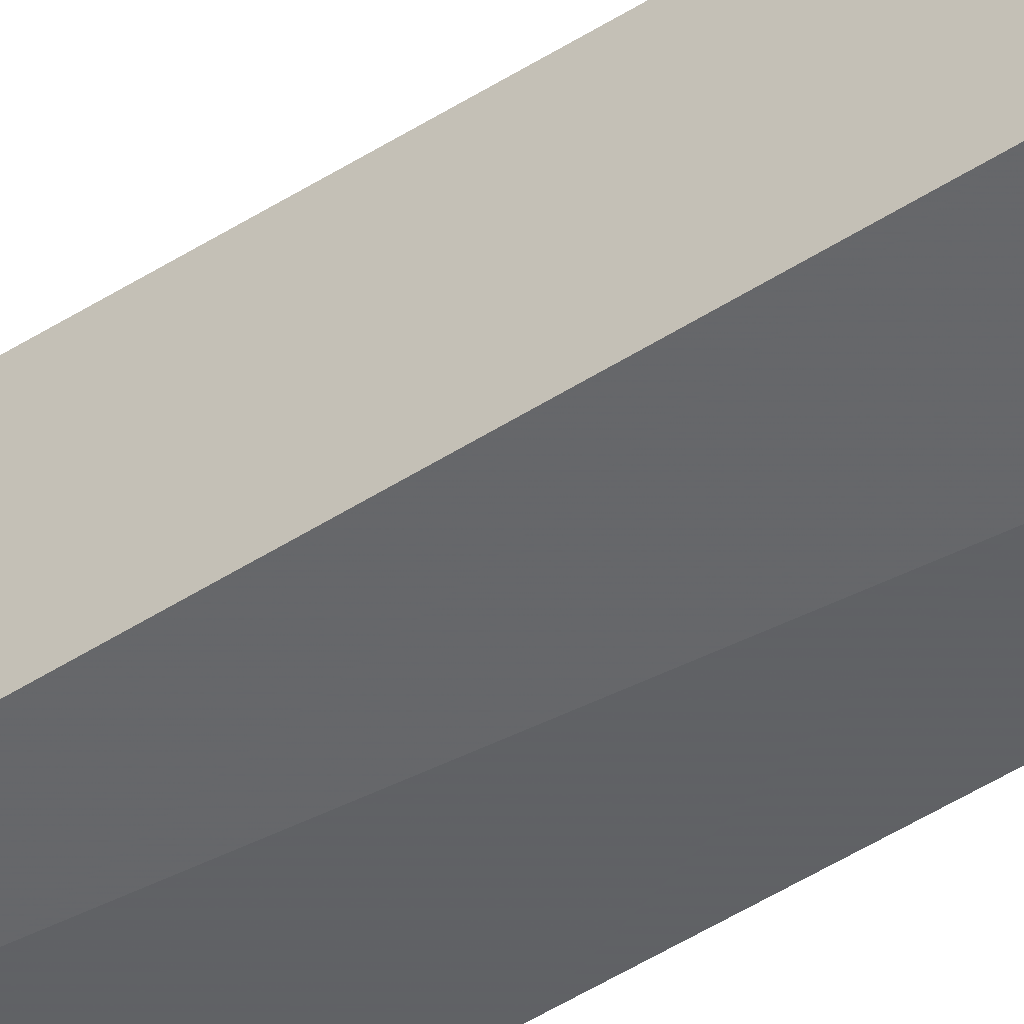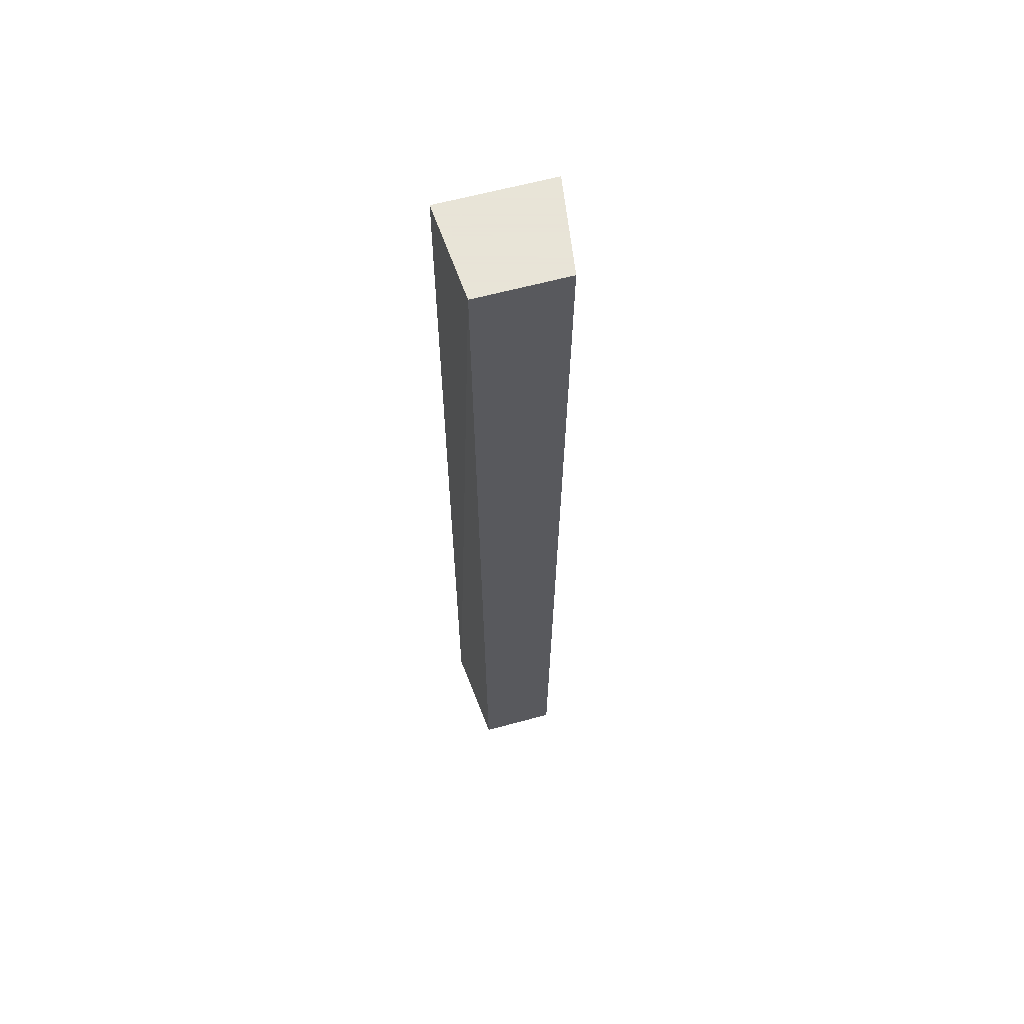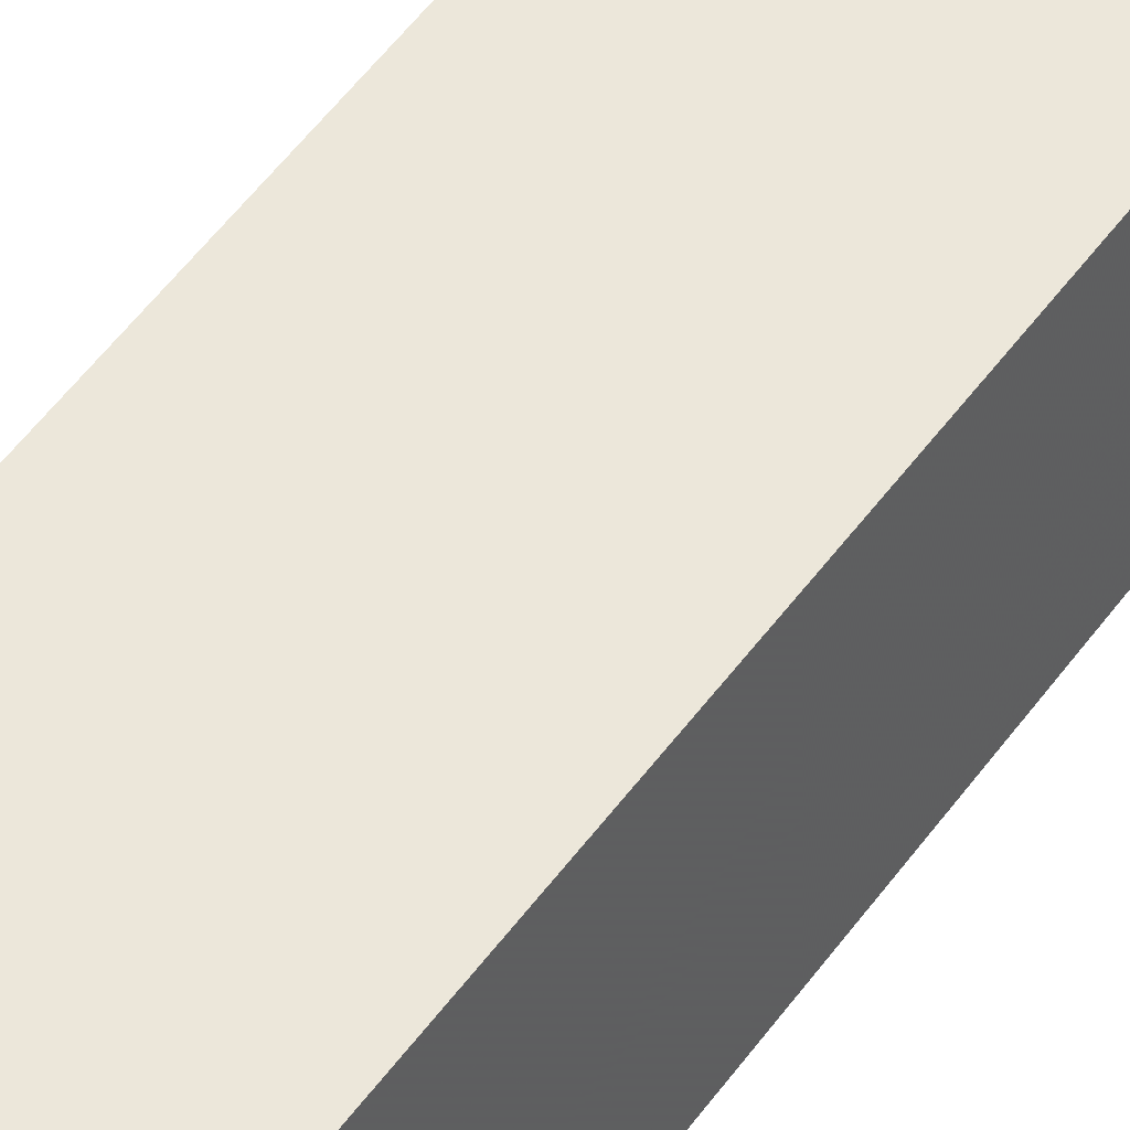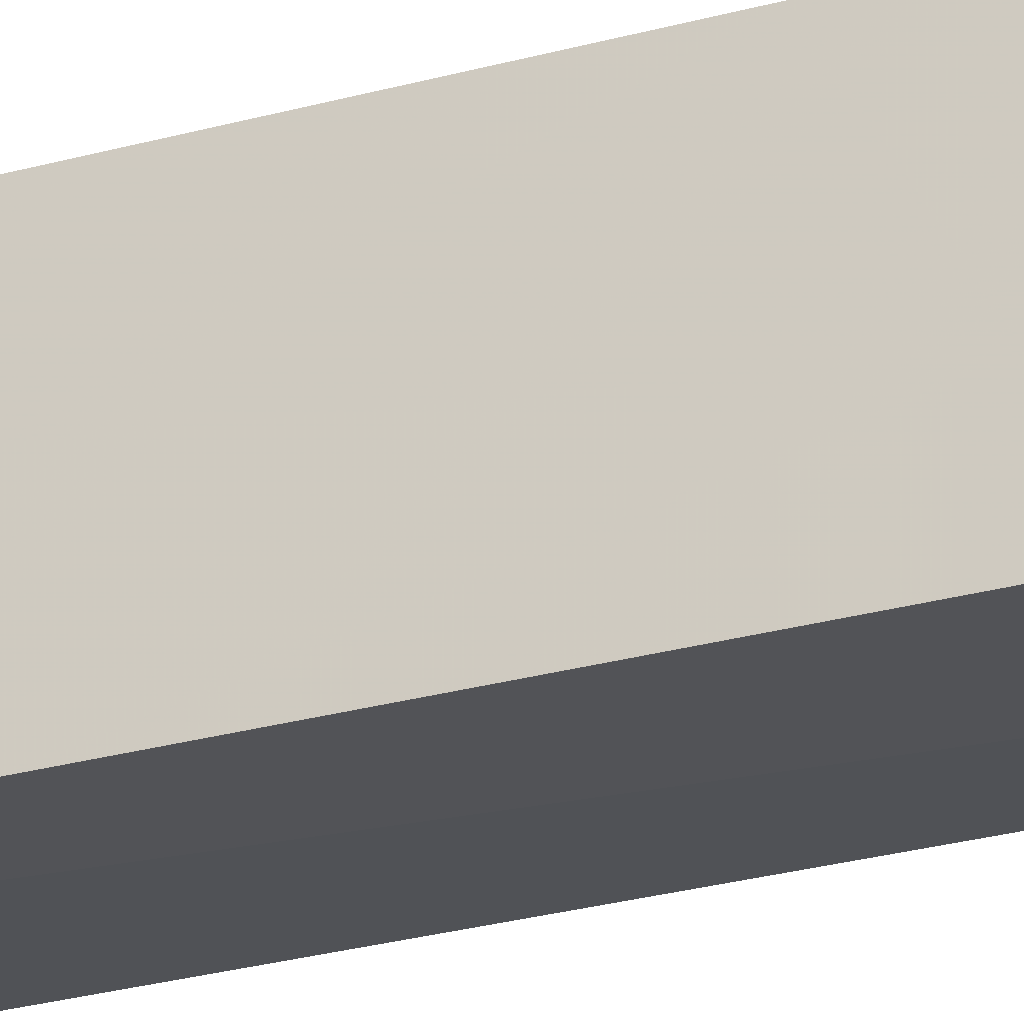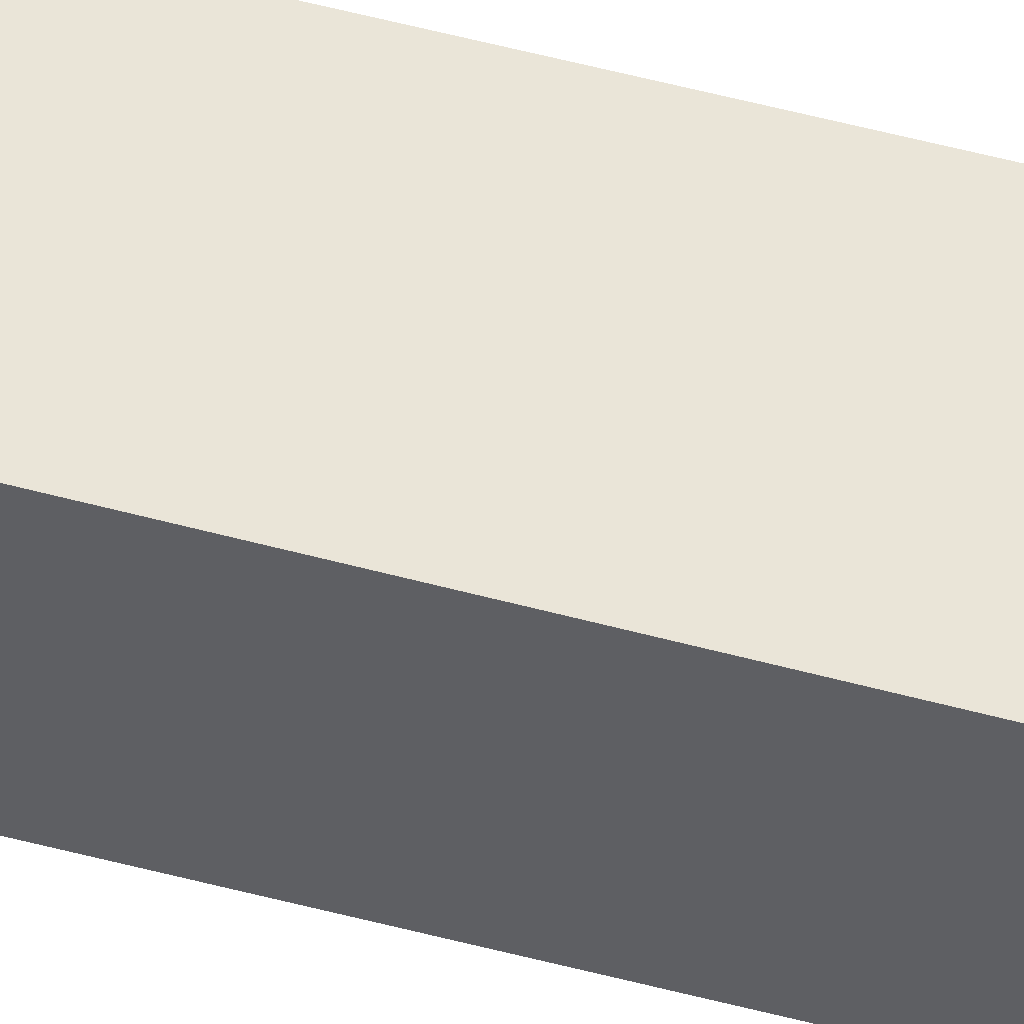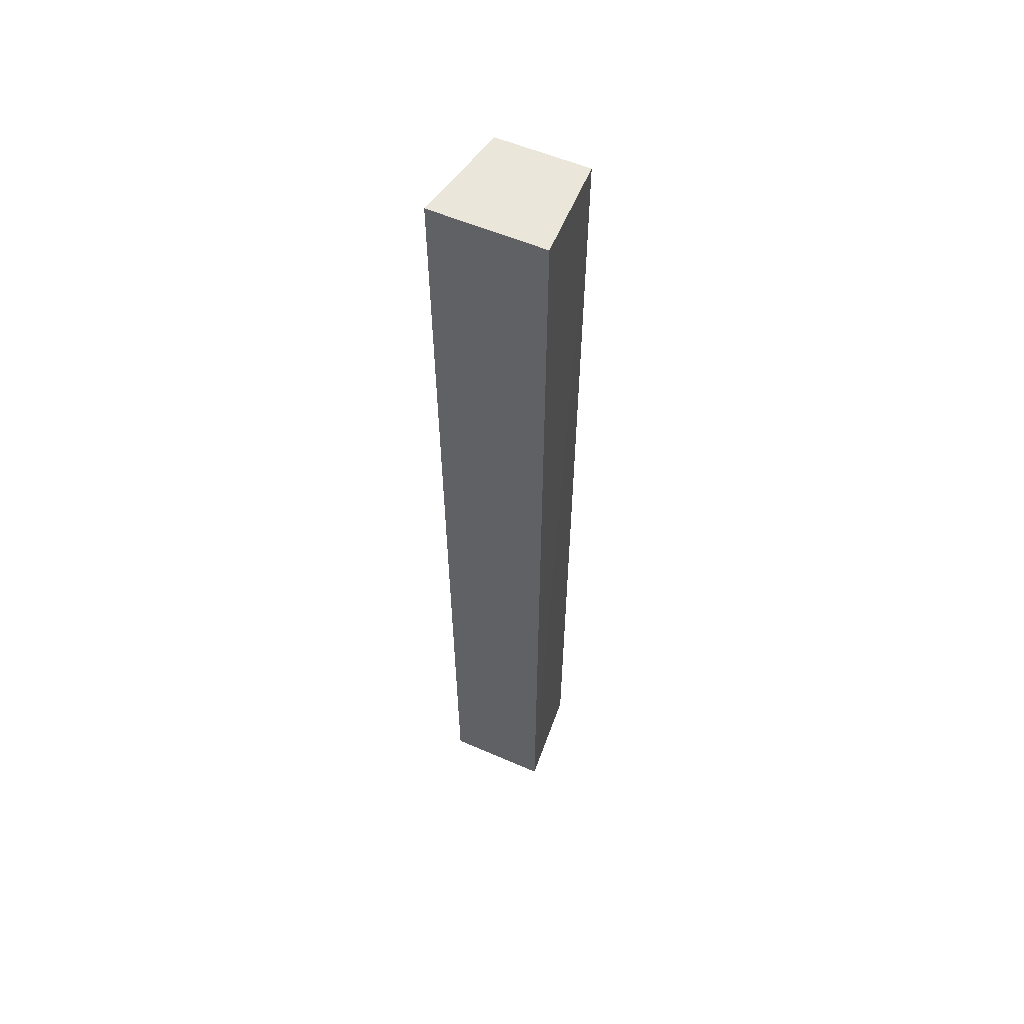
<metadata>
{"format":"obj","ext":"obj","renderer":"f3d","projection":"perspective","resolution":1024,"background":"white","views":[{"elev":-47.8,"azim":125.9,"up":"+Y"},{"elev":61.4,"azim":74.4,"up":"+Z"},{"elev":44.4,"azim":31.4,"up":"+Y"},{"elev":-25.7,"azim":-65.6,"up":"+Y"},{"elev":46.8,"azim":107.3,"up":"+Y"},{"elev":55.0,"azim":-65.2,"up":"+Z"}]}
</metadata>
<code>
v -0.2315 -0.0009116 0.1295
v -0.2044 0.0007079 0.1295
v -0.2315 0.0295 0.1295
v -0.2315 -0.0002745 -0.1223
v -0.2044 0.02497 0.1295
v -0.2044 0.002247 -0.1223
v -0.2315 0.02731 -0.1223
v -0.2044 0.02276 -0.1223
f 1 2 5
f 1 5 3
f 1 3 7
f 1 7 4
f 1 4 2
f 2 4 6
f 2 6 8
f 2 8 5
f 3 5 7
f 4 7 8
f 4 8 6
f 5 8 7

</code>
